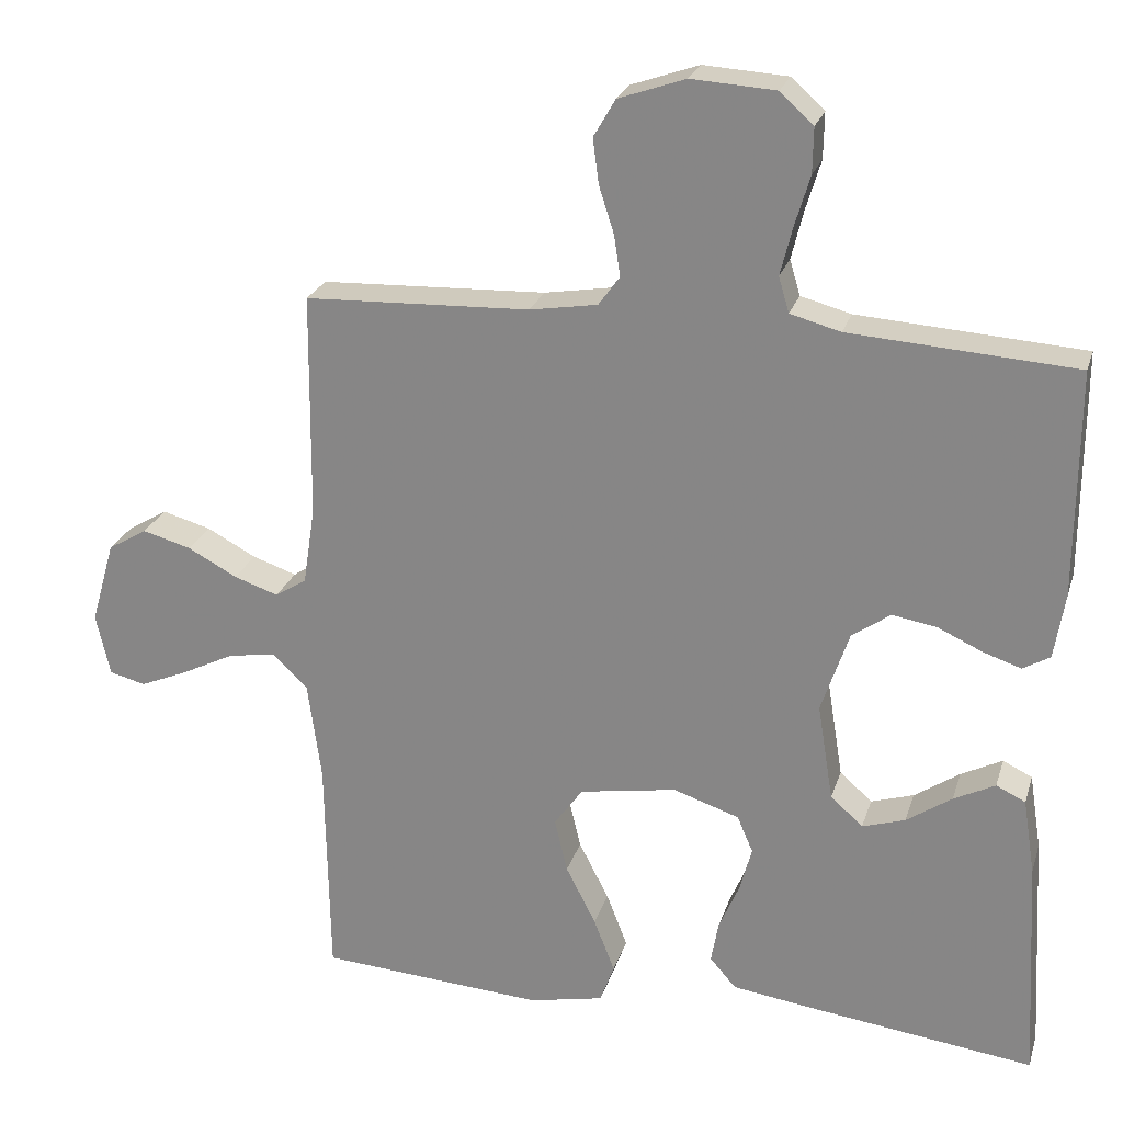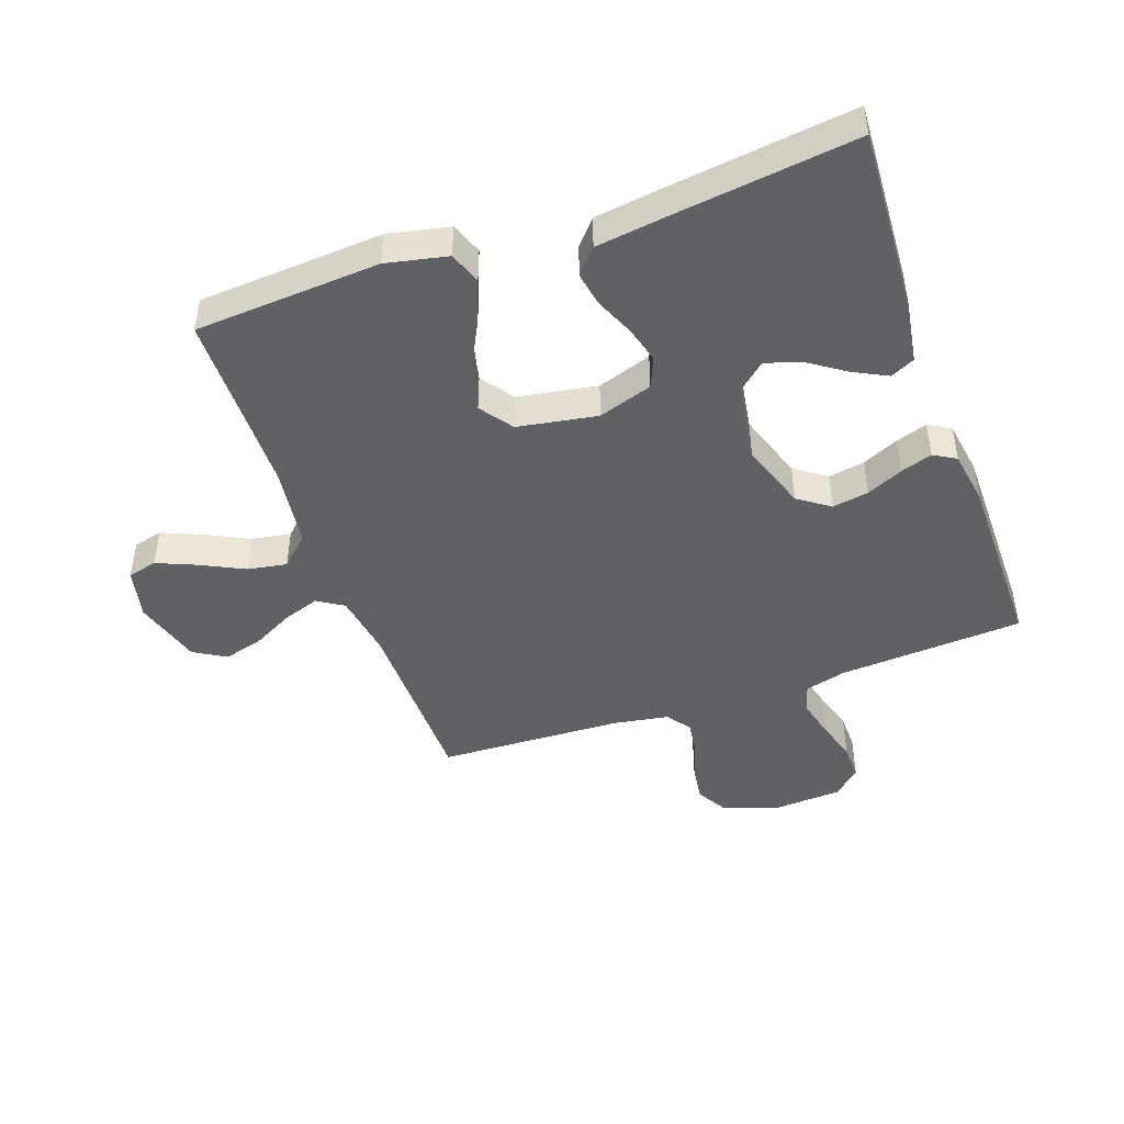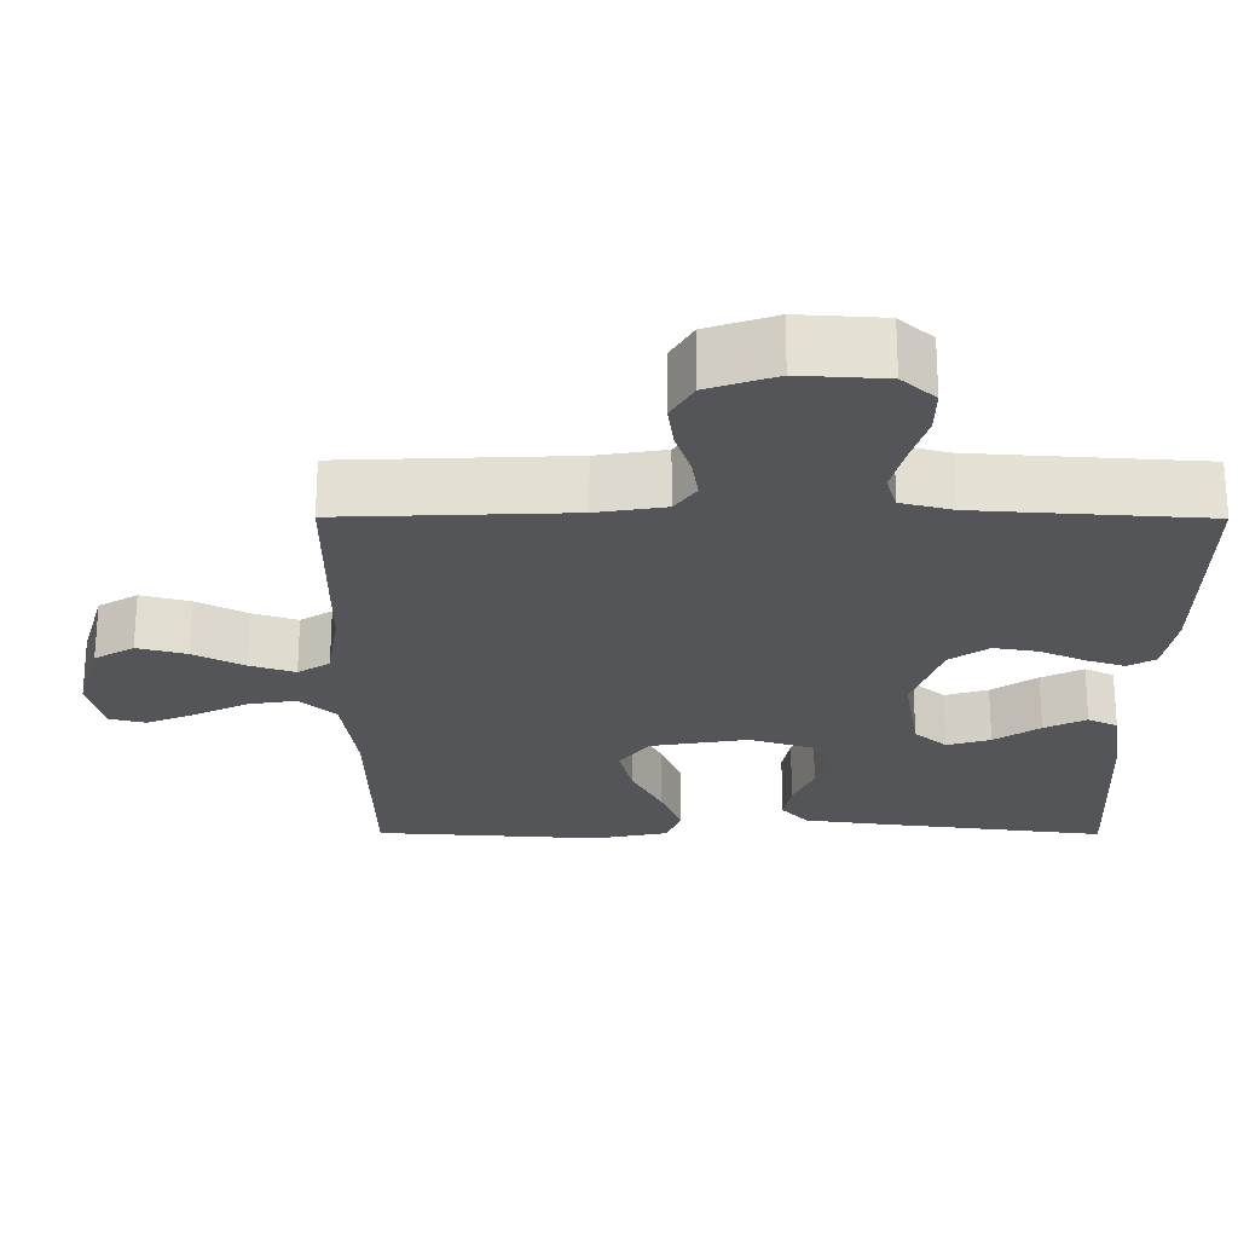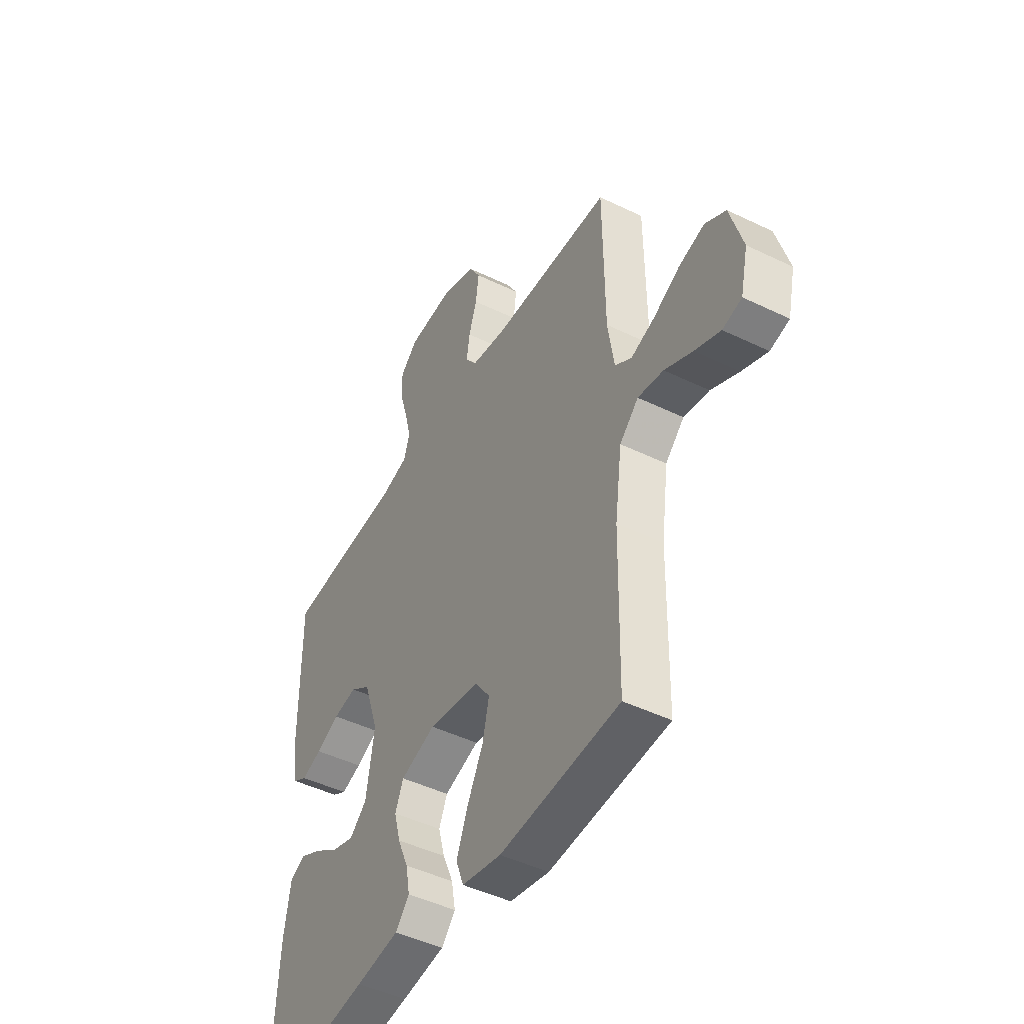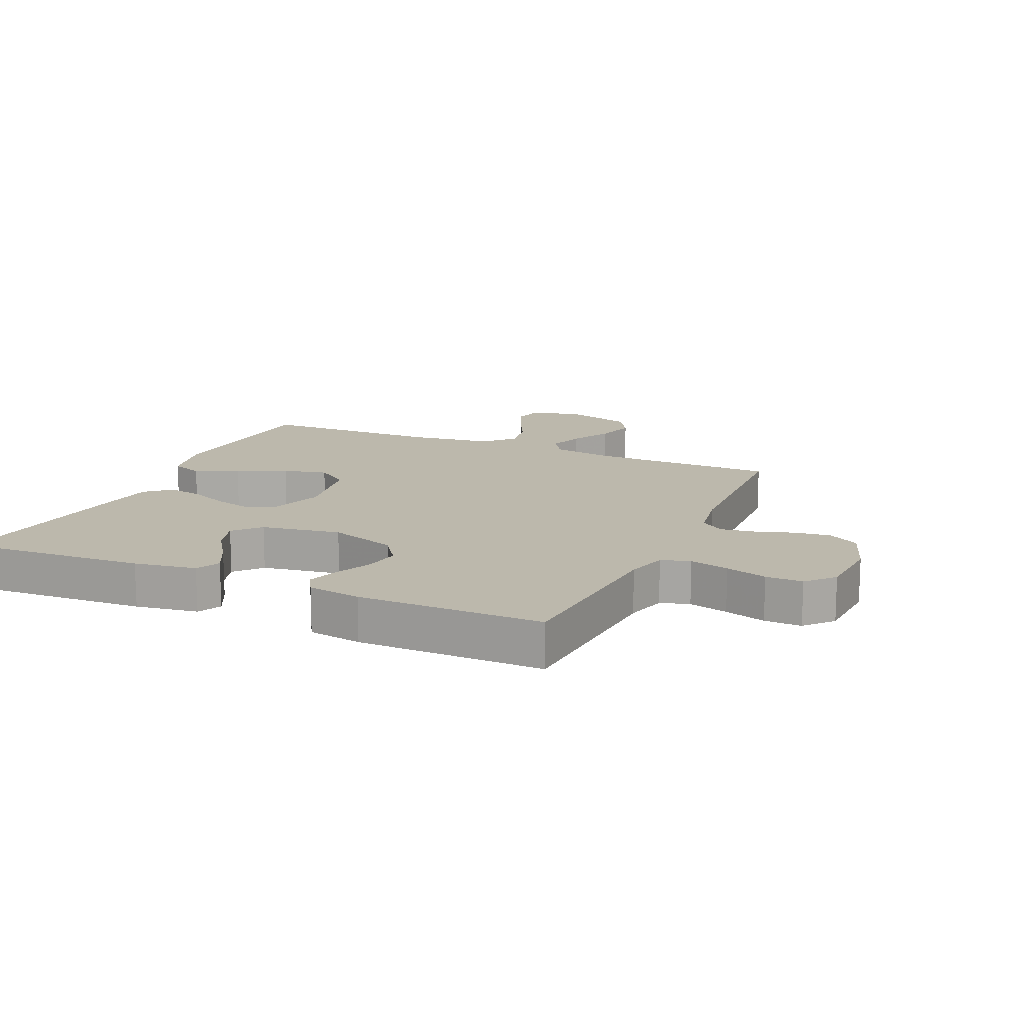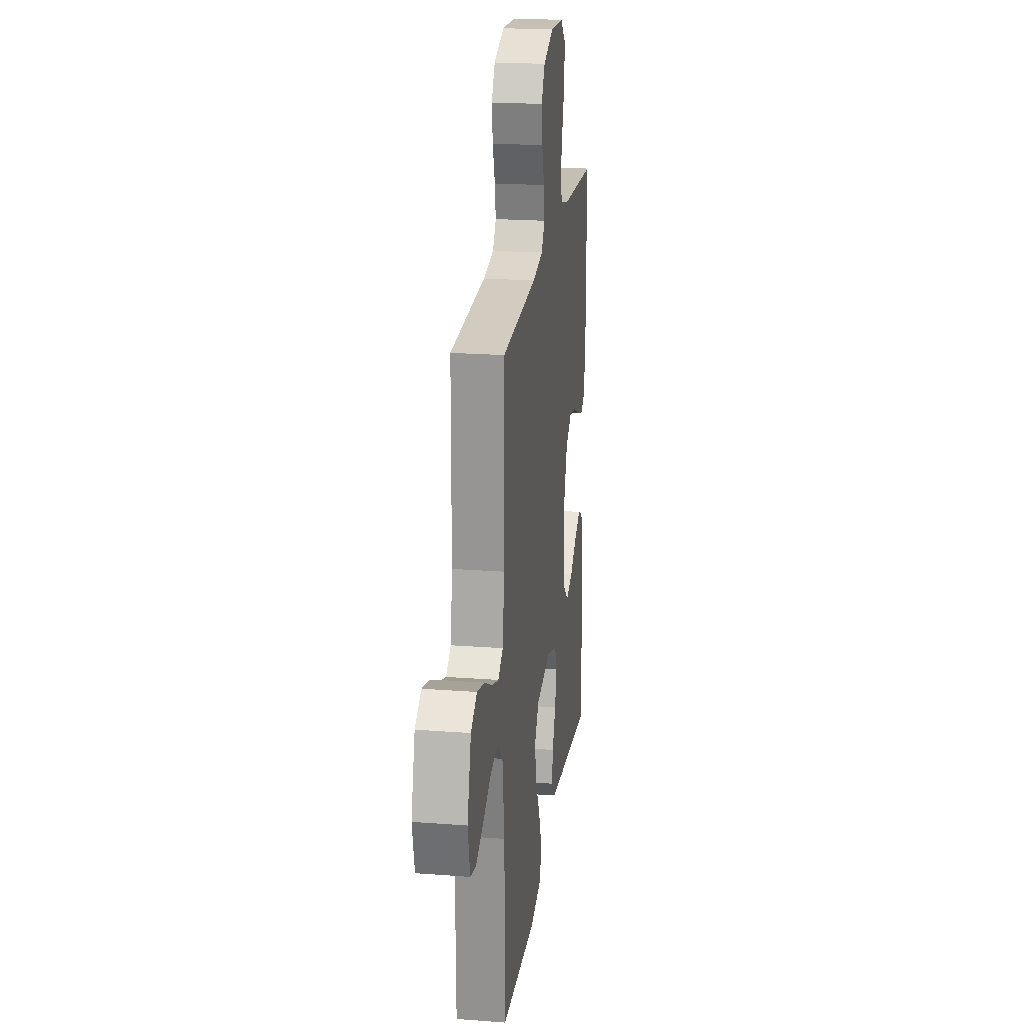
<metadata>
{"format":"obj","ext":"obj","renderer":"f3d","projection":"perspective","resolution":1024,"background":"white","views":[{"elev":24.2,"azim":-164.4,"up":"+Z"},{"elev":-45.6,"azim":-160.5,"up":"+Y"},{"elev":65.8,"azim":-179.9,"up":"+Z"},{"elev":-46.6,"azim":61.1,"up":"+Z"},{"elev":14.6,"azim":-66.0,"up":"+Y"},{"elev":21.6,"azim":97.7,"up":"+Z"}]}
</metadata>
<code>
v -0.5 0.07 -0.5
v -0.483 0.07 -0.2
v -0.467 0.07 -0.099
v -0.428 0.07 -0.08
v -0.373 0.07 -0.108
v -0.313 0.07 -0.149
v -0.256 0.07 -0.167
v -0.213 0.07 -0.129
v -0.192 0.07 0
v -0.229 0.07 0.11
v -0.28 0.07 0.146
v -0.339 0.07 0.136
v -0.398 0.07 0.109
v -0.449 0.07 0.092
v -0.485 0.07 0.113
v -0.499 0.07 0.2
v -0.5 0.07 0.5
v -0.2 0.07 0.52
v -0.133 0.07 0.538
v -0.119 0.07 0.585
v -0.135 0.07 0.649
v -0.155 0.07 0.716
v -0.156 0.07 0.776
v -0.112 0.07 0.816
v 0 0.07 0.823
v 0.089 0.07 0.792
v 0.118 0.07 0.742
v 0.11 0.07 0.682
v 0.09 0.07 0.62
v 0.082 0.07 0.566
v 0.11 0.07 0.527
v 0.2 0.07 0.512
v 0.5 0.07 0.5
v 0.503 0.07 0.2
v 0.519 0.07 0.096
v 0.561 0.07 0.069
v 0.62 0.07 0.089
v 0.686 0.07 0.124
v 0.751 0.07 0.142
v 0.803 0.07 0.111
v 0.835 0.07 0
v 0.816 0.07 -0.083
v 0.768 0.07 -0.095
v 0.704 0.07 -0.068
v 0.634 0.07 -0.033
v 0.57 0.07 -0.022
v 0.523 0.07 -0.067
v 0.505 0.07 -0.2
v 0.5 0.07 -0.5
v 0.2 0.07 -0.52
v 0.101 0.07 -0.499
v 0.082 0.07 -0.447
v 0.11 0.07 -0.375
v 0.15 0.07 -0.297
v 0.167 0.07 -0.225
v 0.129 0.07 -0.172
v 0 0.07 -0.15
v -0.088 0.07 -0.179
v -0.109 0.07 -0.228
v -0.093 0.07 -0.288
v -0.066 0.07 -0.351
v -0.056 0.07 -0.407
v -0.091 0.07 -0.447
v -0.2 0.07 -0.462
v -0.5 0 -0.5
v -0.483 0 -0.2
v -0.467 0 -0.099
v -0.428 0 -0.08
v -0.373 0 -0.108
v -0.313 0 -0.149
v -0.256 0 -0.167
v -0.213 0 -0.129
v -0.192 0 0
v -0.229 0 0.11
v -0.28 0 0.146
v -0.339 0 0.136
v -0.398 0 0.109
v -0.449 0 0.092
v -0.485 0 0.113
v -0.499 0 0.2
v -0.5 0 0.5
v -0.2 0 0.52
v -0.133 0 0.538
v -0.119 0 0.585
v -0.135 0 0.649
v -0.155 0 0.716
v -0.156 0 0.776
v -0.112 0 0.816
v 0 0 0.823
v 0.089 0 0.792
v 0.118 0 0.742
v 0.11 0 0.682
v 0.09 0 0.62
v 0.082 0 0.566
v 0.11 0 0.527
v 0.2 0 0.512
v 0.5 0 0.5
v 0.503 0 0.2
v 0.519 0 0.096
v 0.561 0 0.069
v 0.62 0 0.089
v 0.686 0 0.124
v 0.751 0 0.142
v 0.803 0 0.111
v 0.835 0 0
v 0.816 0 -0.083
v 0.768 0 -0.095
v 0.704 0 -0.068
v 0.634 0 -0.033
v 0.57 0 -0.022
v 0.523 0 -0.067
v 0.505 0 -0.2
v 0.5 0 -0.5
v 0.2 0 -0.52
v 0.101 0 -0.499
v 0.082 0 -0.447
v 0.11 0 -0.375
v 0.15 0 -0.297
v 0.167 0 -0.225
v 0.129 0 -0.172
v 0 0 -0.15
v -0.088 0 -0.179
v -0.109 0 -0.228
v -0.093 0 -0.288
v -0.066 0 -0.351
v -0.056 0 -0.407
v -0.091 0 -0.447
v -0.2 0 -0.462
f 60 61 62 63
f 59 60 63 64
f 51 52 53 54
f 49 50 51 54
f 48 49 54 55
f 47 48 55 56
f 42 43 44 45
f 40 41 42 45
f 40 45 46
f 37 38 39 40
f 36 37 40 46
f 35 36 46 47
f 32 33 34
f 31 32 34 35
f 26 27 28 29
f 26 29 30
f 25 26 30
f 24 25 30
f 21 22 23 24
f 20 21 24 30
f 19 20 30 31
f 15 16 17 18
f 12 13 14 15
f 11 12 15 18
f 10 11 18 19
f 3 4 5 6
f 1 2 3 6
f 59 64 1 6
f 35 47 56 57
f 35 57 58
f 31 35 58
f 9 10 19 31
f 8 9 31 58
f 7 8 58 59
f 6 7 59
f 127 126 125 124
f 128 127 124 123
f 118 117 116 115
f 118 115 114 113
f 119 118 113 112
f 120 119 112 111
f 109 108 107 106
f 109 106 105 104
f 110 109 104
f 104 103 102 101
f 110 104 101 100
f 111 110 100 99
f 98 97 96
f 99 98 96 95
f 93 92 91 90
f 94 93 90
f 94 90 89
f 94 89 88
f 88 87 86 85
f 94 88 85 84
f 95 94 84 83
f 82 81 80 79
f 79 78 77 76
f 82 79 76 75
f 83 82 75 74
f 70 69 68 67
f 70 67 66 65
f 70 65 128 123
f 121 120 111 99
f 122 121 99
f 122 99 95
f 95 83 74 73
f 122 95 73 72
f 123 122 72 71
f 123 71 70
f 1 65 66 2
f 2 66 67 3
f 3 67 68 4
f 4 68 69 5
f 5 69 70 6
f 6 70 71 7
f 7 71 72 8
f 8 72 73 9
f 9 73 74 10
f 10 74 75 11
f 11 75 76 12
f 12 76 77 13
f 13 77 78 14
f 14 78 79 15
f 15 79 80 16
f 16 80 81 17
f 17 81 82 18
f 18 82 83 19
f 19 83 84 20
f 20 84 85 21
f 21 85 86 22
f 22 86 87 23
f 23 87 88 24
f 24 88 89 25
f 25 89 90 26
f 26 90 91 27
f 27 91 92 28
f 28 92 93 29
f 29 93 94 30
f 30 94 95 31
f 31 95 96 32
f 32 96 97 33
f 33 97 98 34
f 34 98 99 35
f 35 99 100 36
f 36 100 101 37
f 37 101 102 38
f 38 102 103 39
f 39 103 104 40
f 40 104 105 41
f 41 105 106 42
f 42 106 107 43
f 43 107 108 44
f 44 108 109 45
f 45 109 110 46
f 46 110 111 47
f 47 111 112 48
f 48 112 113 49
f 49 113 114 50
f 50 114 115 51
f 51 115 116 52
f 52 116 117 53
f 53 117 118 54
f 54 118 119 55
f 55 119 120 56
f 56 120 121 57
f 57 121 122 58
f 58 122 123 59
f 59 123 124 60
f 60 124 125 61
f 61 125 126 62
f 62 126 127 63
f 63 127 128 64
f 64 128 65 1

</code>
